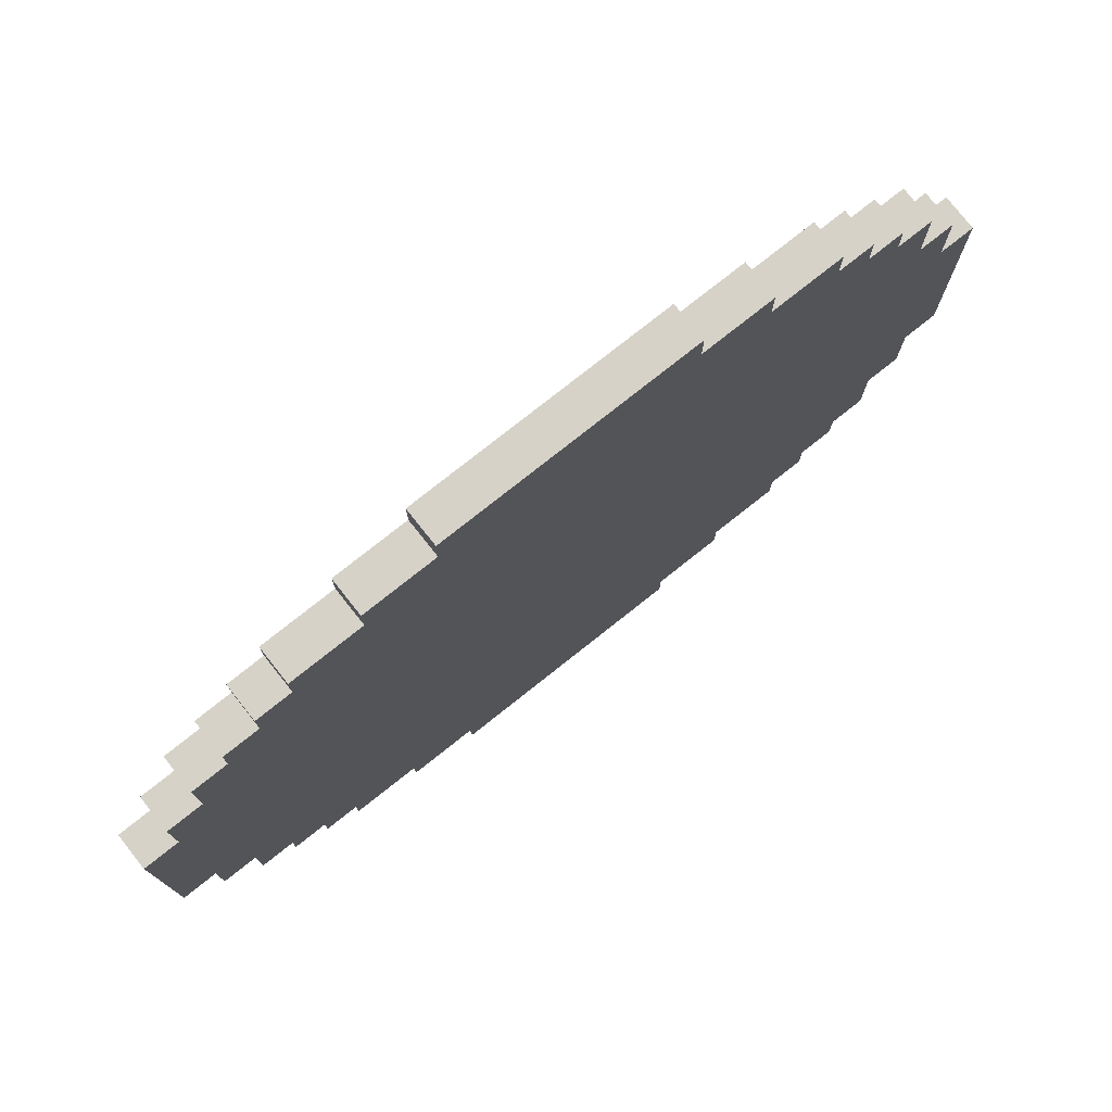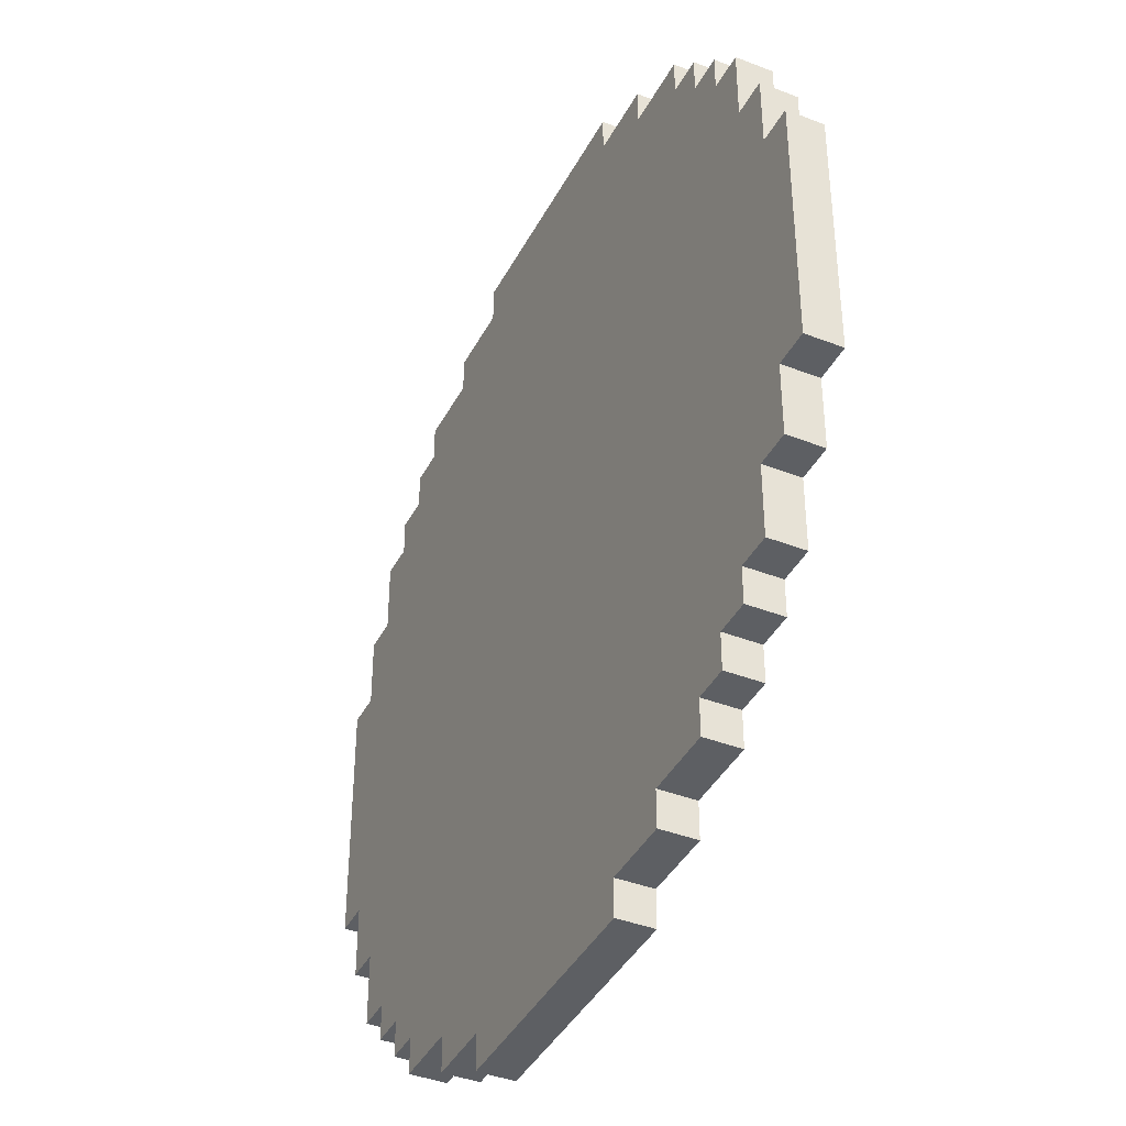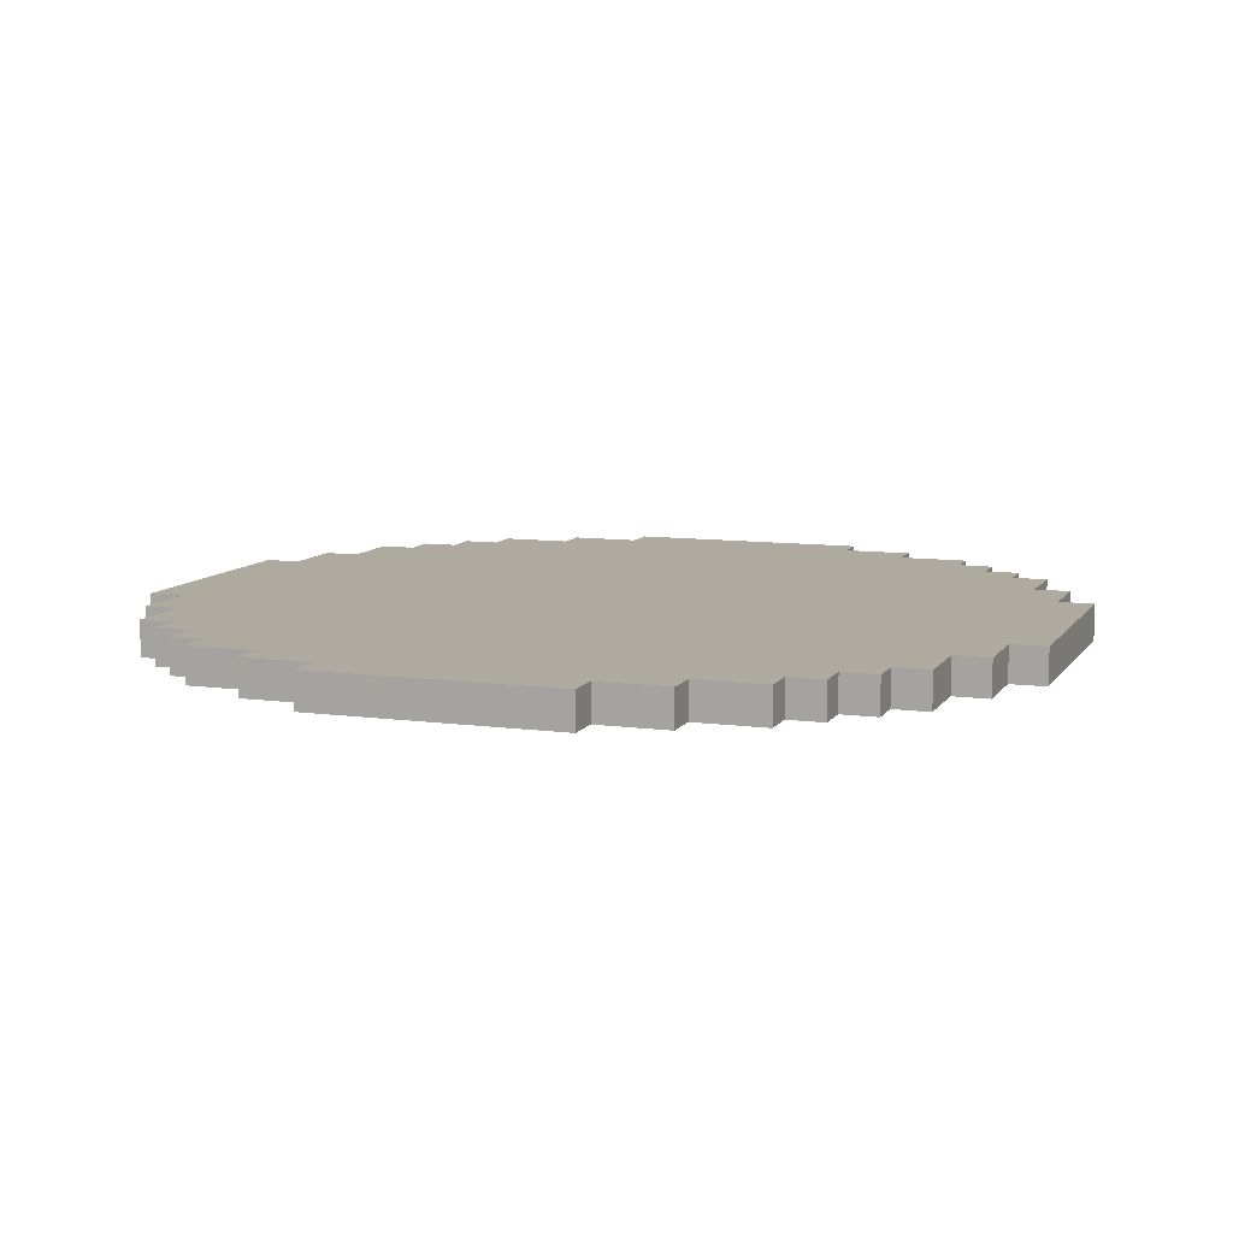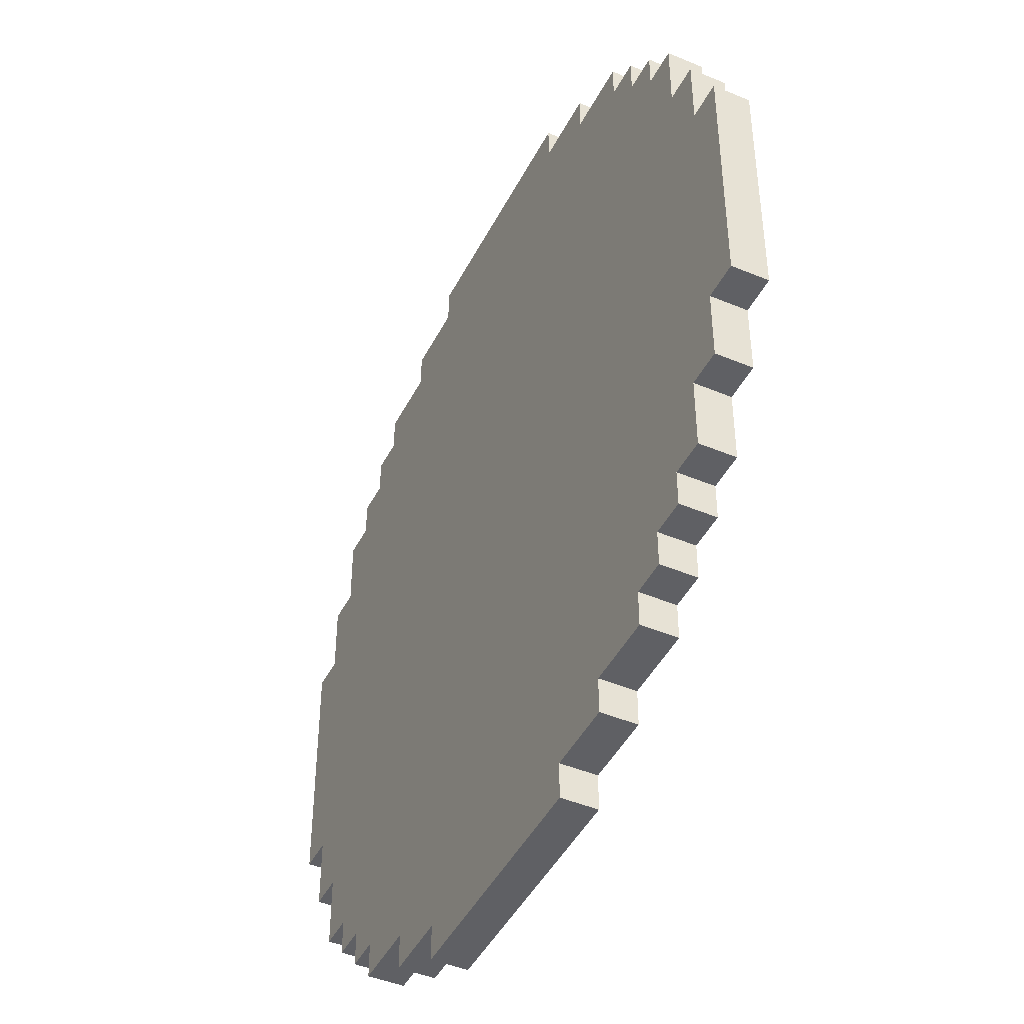
<metadata>
{"format":"obj","ext":"obj","renderer":"f3d","projection":"perspective","resolution":1024,"background":"white","views":[{"elev":77.5,"azim":141.6,"up":"+Y"},{"elev":-40.2,"azim":-115.6,"up":"+Y"},{"elev":9.4,"azim":19.7,"up":"+Z"},{"elev":-45.0,"azim":-115.9,"up":"+Y"}]}
</metadata>
<code>
o
v -1.2 1.8 0.1
v -1.2 1.8 0
v -1.2 2.5 0.1
v -1.2 2.5 0
v -1.1 1.6 0.1
v -1.1 1.6 0
v -1.1 1.8 0.1
v -1.1 1.8 0
v -1.1 2.5 0.1
v -1.1 2.5 0
v -1.1 2.7 0.1
v -1.1 2.7 0
v -1 1.4 0.1
v -1 1.4 0
v -1 1.6 0.1
v -1 1.6 0
v -1 2.7 0.1
v -1 2.7 0
v -1 2.9 0.1
v -1 2.9 0
v -0.9 1.3 0.1
v -0.9 1.3 0
v -0.9 1.4 0.1
v -0.9 1.4 0
v -0.9 2.9 0.1
v -0.9 2.9 0
v -0.9 3 0.1
v -0.9 3 0
v -0.8 1.2 0.1
v -0.8 1.2 0
v -0.8 1.3 0.1
v -0.8 1.3 0
v -0.8 3 0.1
v -0.8 3 0
v -0.8 3.1 0.1
v -0.8 3.1 0
v -0.7 1.1 0.1
v -0.7 1.1 0
v -0.7 1.2 0.1
v -0.7 1.2 0
v -0.7 3.1 0.1
v -0.7 3.1 0
v -0.7 3.2 0.1
v -0.7 3.2 0
v -0.5 1 0.1
v -0.5 1 0
v -0.5 1.1 0.1
v -0.5 1.1 0
v -0.5 3.2 0.1
v -0.5 3.2 0
v -0.5 3.3 0.1
v -0.5 3.3 0
v -0.3 0.9 0.1
v -0.3 0.9 0
v -0.3 1 0.1
v -0.3 1 0
v -0.3 3.3 0.1
v -0.3 3.3 0
v -0.3 3.4 0.1
v -0.3 3.4 0
v 0.4 0.9 0.1
v 0.4 0.9 0
v 0.4 1 0.1
v 0.4 1 0
v 0.4 3.3 0.1
v 0.4 3.3 0
v 0.4 3.4 0.1
v 0.4 3.4 0
v 0.6 1 0.1
v 0.6 1 0
v 0.6 1.1 0.1
v 0.6 1.1 0
v 0.6 3.2 0.1
v 0.6 3.2 0
v 0.6 3.3 0.1
v 0.6 3.3 0
v 0.8 1.1 0.1
v 0.8 1.1 0
v 0.8 1.2 0.1
v 0.8 1.2 0
v 0.8 3.1 0.1
v 0.8 3.1 0
v 0.8 3.2 0.1
v 0.8 3.2 0
v 0.9 1.2 0.1
v 0.9 1.2 0
v 0.9 1.3 0.1
v 0.9 1.3 0
v 0.9 3 0.1
v 0.9 3 0
v 0.9 3.1 0.1
v 0.9 3.1 0
v 1 1.3 0.1
v 1 1.3 0
v 1 1.4 0.1
v 1 1.4 0
v 1 2.9 0.1
v 1 2.9 0
v 1 3 0.1
v 1 3 0
v 1.1 1.4 0.1
v 1.1 1.4 0
v 1.1 1.6 0.1
v 1.1 1.6 0
v 1.1 2.7 0.1
v 1.1 2.7 0
v 1.1 2.9 0.1
v 1.1 2.9 0
v 1.2 1.6 0.1
v 1.2 1.6 0
v 1.2 1.8 0.1
v 1.2 1.8 0
v 1.2 2.5 0.1
v 1.2 2.5 0
v 1.2 2.7 0.1
v 1.2 2.7 0
v 1.3 1.8 0.1
v 1.3 1.8 0
v 1.3 2.5 0.1
v 1.3 2.5 0
v -1.2 1.8 0.1
v -1.2 2.5 0.1
v -1.1 1.6 0.1
v -1.1 1.8 0.1
v -1.1 2.5 0.1
v -1.1 2.7 0.1
v -1 1.4 0.1
v -1 1.6 0.1
v -1 2.7 0.1
v -1 2.9 0.1
v -0.9 1.3 0.1
v -0.9 1.4 0.1
v -0.9 1.8 0.1
v -0.9 2.5 0.1
v -0.9 2.9 0.1
v -0.9 3 0.1
v -0.8 1.2 0.1
v -0.8 1.3 0.1
v -0.8 1.6 0.1
v -0.8 1.8 0.1
v -0.8 2.5 0.1
v -0.8 2.7 0.1
v -0.8 3 0.1
v -0.8 3.1 0.1
v -0.7 1.1 0.1
v -0.7 1.2 0.1
v -0.7 1.5 0.1
v -0.7 1.6 0.1
v -0.7 2.7 0.1
v -0.7 2.8 0.1
v -0.7 3.1 0.1
v -0.7 3.2 0.1
v -0.6 1.4 0.1
v -0.6 1.5 0.1
v -0.6 2.8 0.1
v -0.6 2.9 0.1
v -0.5 1 0.1
v -0.5 1.1 0.1
v -0.5 1.3 0.1
v -0.5 1.4 0.1
v -0.5 2.9 0.1
v -0.5 3 0.1
v -0.5 3.2 0.1
v -0.5 3.3 0.1
v -0.3 0.9 0.1
v -0.3 1 0.1
v -0.3 1.2 0.1
v -0.3 1.3 0.1
v -0.3 3 0.1
v -0.3 3.1 0.1
v -0.3 3.3 0.1
v -0.3 3.4 0.1
v 0.4 0.9 0.1
v 0.4 1 0.1
v 0.4 1.2 0.1
v 0.4 1.3 0.1
v 0.4 3 0.1
v 0.4 3.1 0.1
v 0.4 3.3 0.1
v 0.4 3.4 0.1
v 0.6 1 0.1
v 0.6 1.1 0.1
v 0.6 1.3 0.1
v 0.6 1.4 0.1
v 0.6 2.9 0.1
v 0.6 3 0.1
v 0.6 3.2 0.1
v 0.6 3.3 0.1
v 0.7 1.4 0.1
v 0.7 1.5 0.1
v 0.7 2.8 0.1
v 0.7 2.9 0.1
v 0.8 1.1 0.1
v 0.8 1.2 0.1
v 0.8 1.5 0.1
v 0.8 1.6 0.1
v 0.8 2.7 0.1
v 0.8 2.8 0.1
v 0.8 3.1 0.1
v 0.8 3.2 0.1
v 0.9 1.2 0.1
v 0.9 1.3 0.1
v 0.9 1.6 0.1
v 0.9 1.8 0.1
v 0.9 2.5 0.1
v 0.9 2.7 0.1
v 0.9 3 0.1
v 0.9 3.1 0.1
v 1 1.3 0.1
v 1 1.4 0.1
v 1 1.8 0.1
v 1 2.5 0.1
v 1 2.9 0.1
v 1 3 0.1
v 1.1 1.4 0.1
v 1.1 1.6 0.1
v 1.1 2.7 0.1
v 1.1 2.9 0.1
v 1.2 1.6 0.1
v 1.2 1.8 0.1
v 1.2 2.5 0.1
v 1.2 2.7 0.1
v 1.3 1.8 0.1
v 1.3 2.5 0.1
v -1.2 1.8 0
v -1.2 2.5 0
v -1.1 1.6 0
v -1.1 1.8 0
v -1.1 2.5 0
v -1.1 2.7 0
v -1 1.4 0
v -1 1.6 0
v -1 2.7 0
v -1 2.9 0
v -0.9 1.3 0
v -0.9 1.4 0
v -0.9 1.8 0
v -0.9 2.5 0
v -0.9 2.9 0
v -0.9 3 0
v -0.8 1.2 0
v -0.8 1.3 0
v -0.8 1.6 0
v -0.8 1.8 0
v -0.8 2.5 0
v -0.8 2.7 0
v -0.8 3 0
v -0.8 3.1 0
v -0.7 1.1 0
v -0.7 1.2 0
v -0.7 1.5 0
v -0.7 1.6 0
v -0.7 2.7 0
v -0.7 2.8 0
v -0.7 3.1 0
v -0.7 3.2 0
v -0.6 1.4 0
v -0.6 1.5 0
v -0.6 2.8 0
v -0.6 2.9 0
v -0.5 1 0
v -0.5 1.1 0
v -0.5 1.3 0
v -0.5 1.4 0
v -0.5 2.9 0
v -0.5 3 0
v -0.5 3.2 0
v -0.5 3.3 0
v -0.3 0.9 0
v -0.3 1 0
v -0.3 1.2 0
v -0.3 1.3 0
v -0.3 3 0
v -0.3 3.1 0
v -0.3 3.3 0
v -0.3 3.4 0
v 0.4 0.9 0
v 0.4 1 0
v 0.4 1.2 0
v 0.4 1.3 0
v 0.4 3 0
v 0.4 3.1 0
v 0.4 3.3 0
v 0.4 3.4 0
v 0.6 1 0
v 0.6 1.1 0
v 0.6 1.3 0
v 0.6 1.4 0
v 0.6 2.9 0
v 0.6 3 0
v 0.6 3.2 0
v 0.6 3.3 0
v 0.7 1.4 0
v 0.7 1.5 0
v 0.7 2.8 0
v 0.7 2.9 0
v 0.8 1.1 0
v 0.8 1.2 0
v 0.8 1.5 0
v 0.8 1.6 0
v 0.8 2.7 0
v 0.8 2.8 0
v 0.8 3.1 0
v 0.8 3.2 0
v 0.9 1.2 0
v 0.9 1.3 0
v 0.9 1.6 0
v 0.9 1.8 0
v 0.9 2.5 0
v 0.9 2.7 0
v 0.9 3 0
v 0.9 3.1 0
v 1 1.3 0
v 1 1.4 0
v 1 1.8 0
v 1 2.5 0
v 1 2.9 0
v 1 3 0
v 1.1 1.4 0
v 1.1 1.6 0
v 1.1 2.7 0
v 1.1 2.9 0
v 1.2 1.6 0
v 1.2 1.8 0
v 1.2 2.5 0
v 1.2 2.7 0
v 1.3 1.8 0
v 1.3 2.5 0
v -0.3 0.9 0.1
v 0.4 0.9 0.1
v -0.3 0.9 0
v 0.4 0.9 0
v -0.5 1 0.1
v -0.3 1 0.1
v 0.4 1 0.1
v 0.6 1 0.1
v -0.5 1 0
v -0.3 1 0
v 0.4 1 0
v 0.6 1 0
v -0.7 1.1 0.1
v -0.5 1.1 0.1
v 0.6 1.1 0.1
v 0.8 1.1 0.1
v -0.7 1.1 0
v -0.5 1.1 0
v 0.6 1.1 0
v 0.8 1.1 0
v -0.8 1.2 0.1
v -0.7 1.2 0.1
v 0.8 1.2 0.1
v 0.9 1.2 0.1
v -0.8 1.2 0
v -0.7 1.2 0
v 0.8 1.2 0
v 0.9 1.2 0
v -0.9 1.3 0.1
v -0.8 1.3 0.1
v 0.9 1.3 0.1
v 1 1.3 0.1
v -0.9 1.3 0
v -0.8 1.3 0
v 0.9 1.3 0
v 1 1.3 0
v -1 1.4 0.1
v -0.9 1.4 0.1
v 1 1.4 0.1
v 1.1 1.4 0.1
v -1 1.4 0
v -0.9 1.4 0
v 1 1.4 0
v 1.1 1.4 0
v -1.1 1.6 0.1
v -1 1.6 0.1
v 1.1 1.6 0.1
v 1.2 1.6 0.1
v -1.1 1.6 0
v -1 1.6 0
v 1.1 1.6 0
v 1.2 1.6 0
v -1.2 1.8 0.1
v -1.1 1.8 0.1
v 1.2 1.8 0.1
v 1.3 1.8 0.1
v -1.2 1.8 0
v -1.1 1.8 0
v 1.2 1.8 0
v 1.3 1.8 0
v -1.2 2.5 0.1
v -1.1 2.5 0.1
v 1.2 2.5 0.1
v 1.3 2.5 0.1
v -1.2 2.5 0
v -1.1 2.5 0
v 1.2 2.5 0
v 1.3 2.5 0
v -1.1 2.7 0.1
v -1 2.7 0.1
v 1.1 2.7 0.1
v 1.2 2.7 0.1
v -1.1 2.7 0
v -1 2.7 0
v 1.1 2.7 0
v 1.2 2.7 0
v -1 2.9 0.1
v -0.9 2.9 0.1
v 1 2.9 0.1
v 1.1 2.9 0.1
v -1 2.9 0
v -0.9 2.9 0
v 1 2.9 0
v 1.1 2.9 0
v -0.9 3 0.1
v -0.8 3 0.1
v 0.9 3 0.1
v 1 3 0.1
v -0.9 3 0
v -0.8 3 0
v 0.9 3 0
v 1 3 0
v -0.8 3.1 0.1
v -0.7 3.1 0.1
v 0.8 3.1 0.1
v 0.9 3.1 0.1
v -0.8 3.1 0
v -0.7 3.1 0
v 0.8 3.1 0
v 0.9 3.1 0
v -0.7 3.2 0.1
v -0.5 3.2 0.1
v 0.6 3.2 0.1
v 0.8 3.2 0.1
v -0.7 3.2 0
v -0.5 3.2 0
v 0.6 3.2 0
v 0.8 3.2 0
v -0.5 3.3 0.1
v -0.3 3.3 0.1
v 0.4 3.3 0.1
v 0.6 3.3 0.1
v -0.5 3.3 0
v -0.3 3.3 0
v 0.4 3.3 0
v 0.6 3.3 0
v -0.3 3.4 0.1
v 0.4 3.4 0.1
v -0.3 3.4 0
v 0.4 3.4 0
f 3 2 1
f 4 2 3
f 7 6 5
f 8 6 7
f 11 10 9
f 12 10 11
f 15 14 13
f 16 14 15
f 19 18 17
f 20 18 19
f 23 22 21
f 24 22 23
f 27 26 25
f 28 26 27
f 31 30 29
f 32 30 31
f 35 34 33
f 36 34 35
f 39 38 37
f 40 38 39
f 43 42 41
f 44 42 43
f 47 46 45
f 48 46 47
f 51 50 49
f 52 50 51
f 55 54 53
f 56 54 55
f 59 58 57
f 60 58 59
f 61 62 63
f 63 62 64
f 65 66 67
f 67 66 68
f 69 70 71
f 71 70 72
f 73 74 75
f 75 74 76
f 77 78 79
f 79 78 80
f 81 82 83
f 83 82 84
f 85 86 87
f 87 86 88
f 89 90 91
f 91 90 92
f 93 94 95
f 95 94 96
f 97 98 99
f 99 98 100
f 101 102 103
f 103 102 104
f 105 106 107
f 107 106 108
f 109 110 111
f 111 110 112
f 113 114 115
f 115 114 116
f 117 118 119
f 119 118 120
f 124 122 121
f 125 122 124
f 128 124 123
f 128 126 125
f 128 125 124
f 129 126 128
f 132 128 127
f 132 130 129
f 132 129 128
f 133 130 132
f 134 130 133
f 135 130 134
f 138 132 131
f 138 133 132
f 139 133 138
f 140 134 133
f 140 133 139
f 141 136 135
f 141 134 140
f 141 135 134
f 142 136 141
f 143 136 142
f 146 138 137
f 146 139 138
f 147 139 146
f 148 140 139
f 148 139 147
f 148 141 140
f 148 142 141
f 149 144 143
f 149 142 148
f 149 143 142
f 150 144 149
f 151 144 150
f 153 147 146
f 153 146 145
f 154 148 147
f 154 147 153
f 154 149 148
f 154 150 149
f 155 152 151
f 155 150 154
f 155 151 150
f 156 152 155
f 158 153 145
f 159 153 158
f 160 154 153
f 160 153 159
f 160 155 154
f 160 156 155
f 161 152 156
f 161 156 160
f 162 152 161
f 163 152 162
f 166 159 158
f 166 158 157
f 167 159 166
f 168 160 159
f 168 159 167
f 168 161 160
f 168 162 161
f 169 164 163
f 169 162 168
f 169 163 162
f 170 164 169
f 171 164 170
f 173 167 166
f 173 166 165
f 174 167 173
f 175 168 167
f 175 167 174
f 175 169 168
f 175 170 169
f 176 170 175
f 177 170 176
f 178 172 171
f 178 170 177
f 178 171 170
f 179 172 178
f 180 172 179
f 181 176 175
f 181 175 174
f 182 176 181
f 183 177 176
f 183 176 182
f 184 177 183
f 185 177 184
f 186 179 178
f 186 177 185
f 186 178 177
f 187 179 186
f 188 179 187
f 189 185 184
f 189 184 183
f 189 183 182
f 190 185 189
f 191 185 190
f 192 187 186
f 192 185 191
f 192 186 185
f 193 190 189
f 193 189 182
f 194 190 193
f 195 191 190
f 195 190 194
f 196 191 195
f 197 191 196
f 198 192 191
f 198 191 197
f 199 187 192
f 199 192 198
f 200 187 199
f 201 195 194
f 201 196 195
f 202 196 201
f 203 197 196
f 203 196 202
f 204 197 203
f 205 197 204
f 206 198 197
f 206 197 205
f 206 199 198
f 207 199 206
f 208 199 207
f 209 204 203
f 209 203 202
f 210 204 209
f 211 205 204
f 211 204 210
f 212 207 206
f 212 205 211
f 212 206 205
f 213 207 212
f 214 207 213
f 215 211 210
f 215 213 212
f 215 212 211
f 216 213 215
f 217 213 216
f 218 213 217
f 219 217 216
f 220 217 219
f 221 217 220
f 222 217 221
f 223 221 220
f 224 221 223
f 225 226 228
f 228 226 229
f 227 228 232
f 229 230 232
f 228 229 232
f 232 230 233
f 231 232 236
f 233 234 236
f 232 233 236
f 236 234 237
f 237 234 238
f 238 234 239
f 235 236 242
f 236 237 242
f 242 237 243
f 237 238 244
f 243 237 244
f 239 240 245
f 244 238 245
f 238 239 245
f 245 240 246
f 246 240 247
f 241 242 250
f 242 243 250
f 250 243 251
f 243 244 252
f 251 243 252
f 244 245 252
f 245 246 252
f 247 248 253
f 252 246 253
f 246 247 253
f 253 248 254
f 254 248 255
f 250 251 257
f 249 250 257
f 251 252 258
f 257 251 258
f 252 253 258
f 253 254 258
f 255 256 259
f 258 254 259
f 254 255 259
f 259 256 260
f 249 257 262
f 262 257 263
f 257 258 264
f 263 257 264
f 258 259 264
f 259 260 264
f 260 256 265
f 264 260 265
f 265 256 266
f 266 256 267
f 262 263 270
f 261 262 270
f 270 263 271
f 263 264 272
f 271 263 272
f 264 265 272
f 265 266 272
f 267 268 273
f 272 266 273
f 266 267 273
f 273 268 274
f 274 268 275
f 270 271 277
f 269 270 277
f 277 271 278
f 271 272 279
f 278 271 279
f 272 273 279
f 273 274 279
f 279 274 280
f 280 274 281
f 275 276 282
f 281 274 282
f 274 275 282
f 282 276 283
f 283 276 284
f 279 280 285
f 278 279 285
f 285 280 286
f 280 281 287
f 286 280 287
f 287 281 288
f 288 281 289
f 282 283 290
f 289 281 290
f 281 282 290
f 290 283 291
f 291 283 292
f 288 289 293
f 287 288 293
f 286 287 293
f 293 289 294
f 294 289 295
f 290 291 296
f 295 289 296
f 289 290 296
f 293 294 297
f 286 293 297
f 297 294 298
f 294 295 299
f 298 294 299
f 299 295 300
f 300 295 301
f 295 296 302
f 301 295 302
f 296 291 303
f 302 296 303
f 303 291 304
f 298 299 305
f 299 300 305
f 305 300 306
f 300 301 307
f 306 300 307
f 307 301 308
f 308 301 309
f 301 302 310
f 309 301 310
f 302 303 310
f 310 303 311
f 311 303 312
f 307 308 313
f 306 307 313
f 313 308 314
f 308 309 315
f 314 308 315
f 310 311 316
f 315 309 316
f 309 310 316
f 316 311 317
f 317 311 318
f 314 315 319
f 316 317 319
f 315 316 319
f 319 317 320
f 320 317 321
f 321 317 322
f 320 321 323
f 323 321 324
f 324 321 325
f 325 321 326
f 324 325 327
f 327 325 328
f 331 330 329
f 332 330 331
f 337 334 333
f 338 334 337
f 339 336 335
f 340 336 339
f 345 342 341
f 346 342 345
f 347 344 343
f 348 344 347
f 353 350 349
f 354 350 353
f 355 352 351
f 356 352 355
f 361 358 357
f 362 358 361
f 363 360 359
f 364 360 363
f 369 366 365
f 370 366 369
f 371 368 367
f 372 368 371
f 377 374 373
f 378 374 377
f 379 376 375
f 380 376 379
f 385 382 381
f 386 382 385
f 387 384 383
f 388 384 387
f 389 390 393
f 393 390 394
f 391 392 395
f 395 392 396
f 397 398 401
f 401 398 402
f 399 400 403
f 403 400 404
f 405 406 409
f 409 406 410
f 407 408 411
f 411 408 412
f 413 414 417
f 417 414 418
f 415 416 419
f 419 416 420
f 421 422 425
f 425 422 426
f 423 424 427
f 427 424 428
f 429 430 433
f 433 430 434
f 431 432 435
f 435 432 436
f 437 438 441
f 441 438 442
f 439 440 443
f 443 440 444
f 445 446 447
f 447 446 448

</code>
